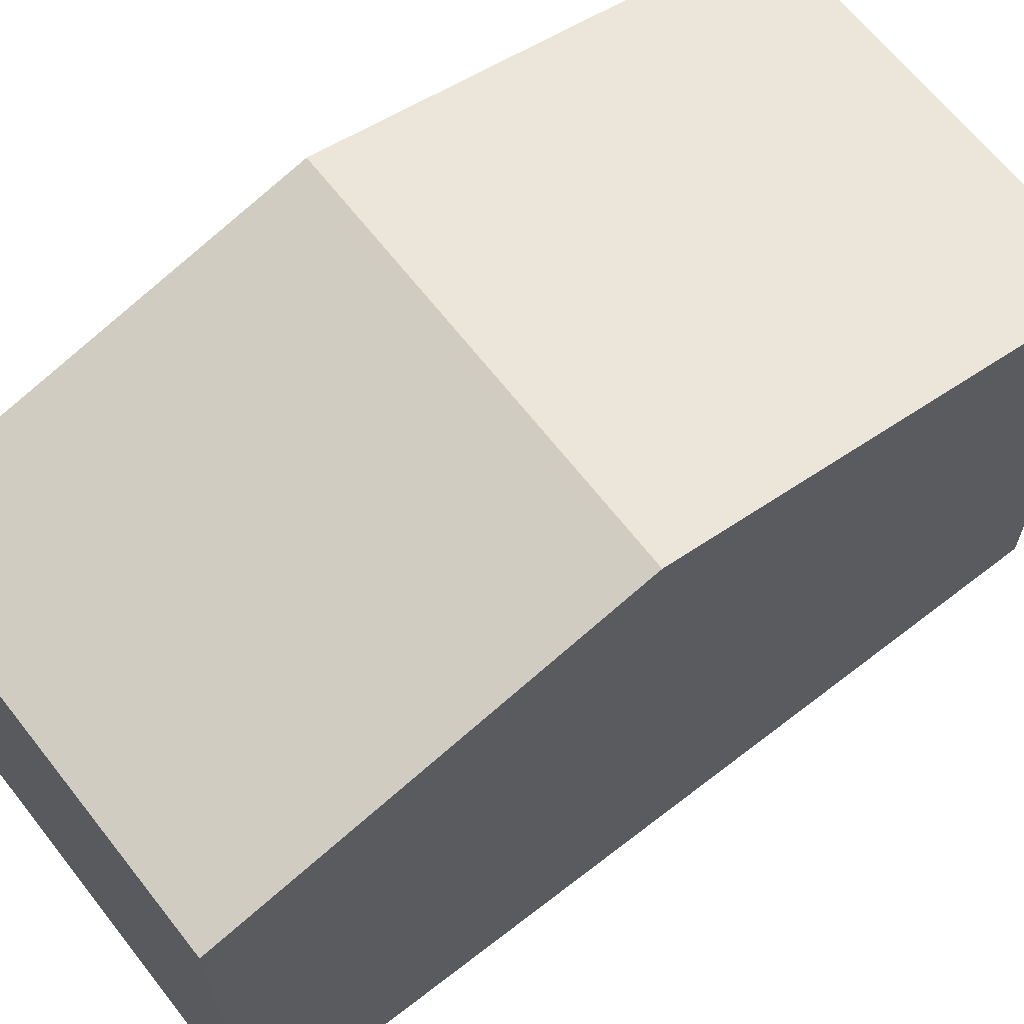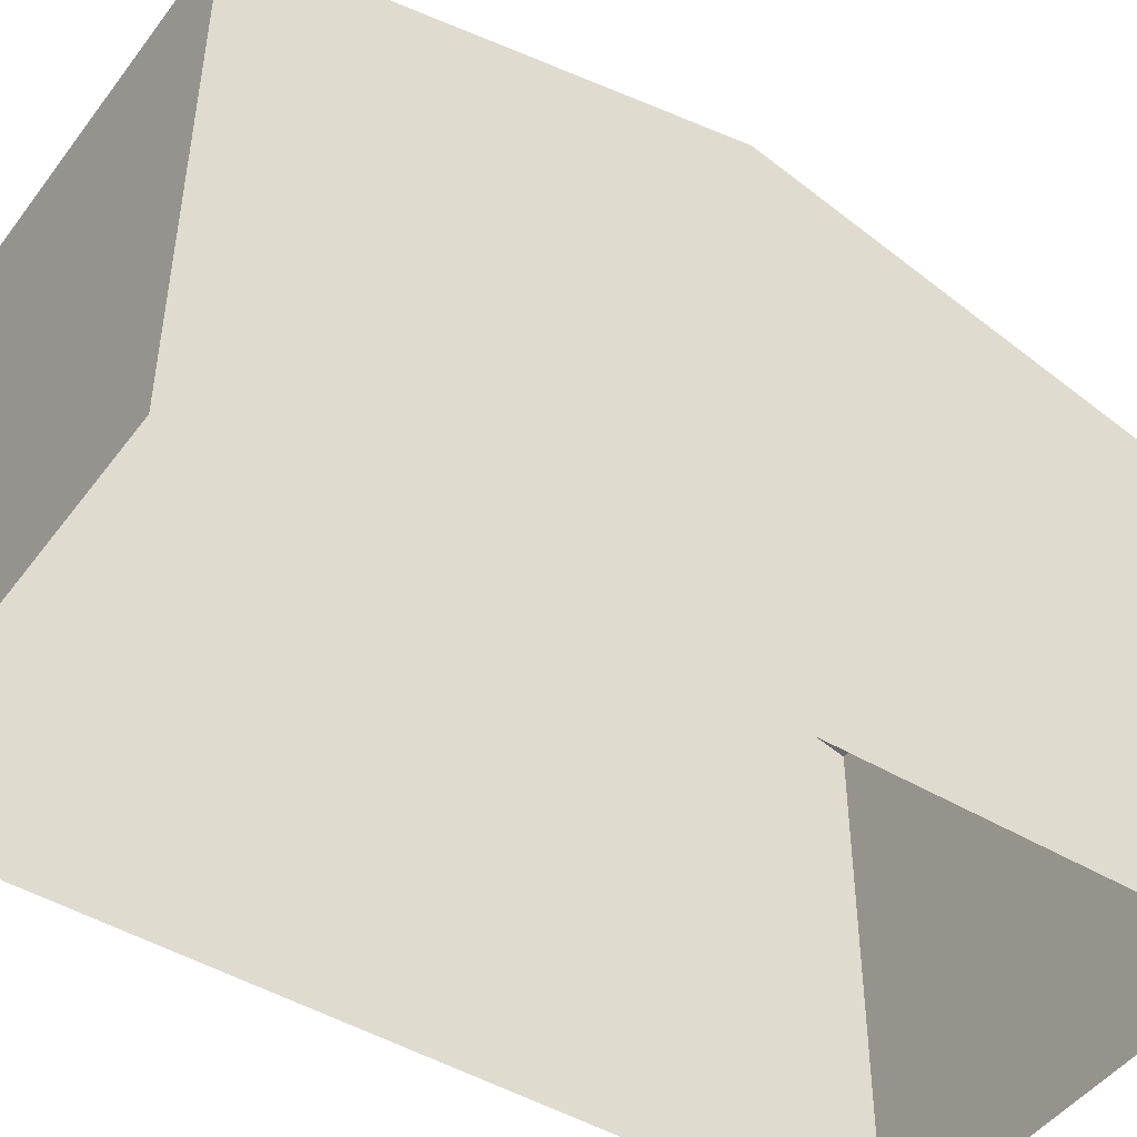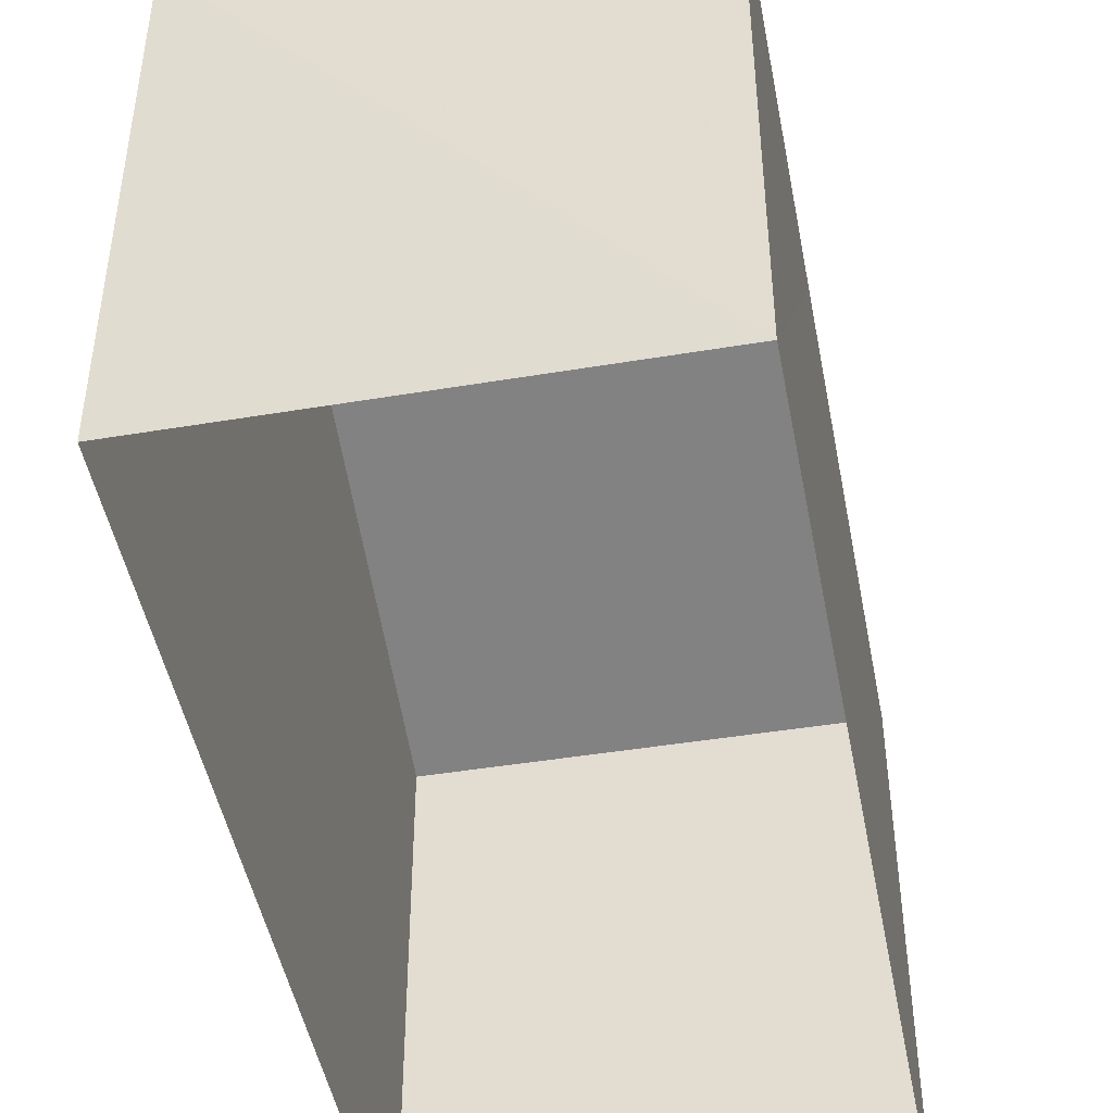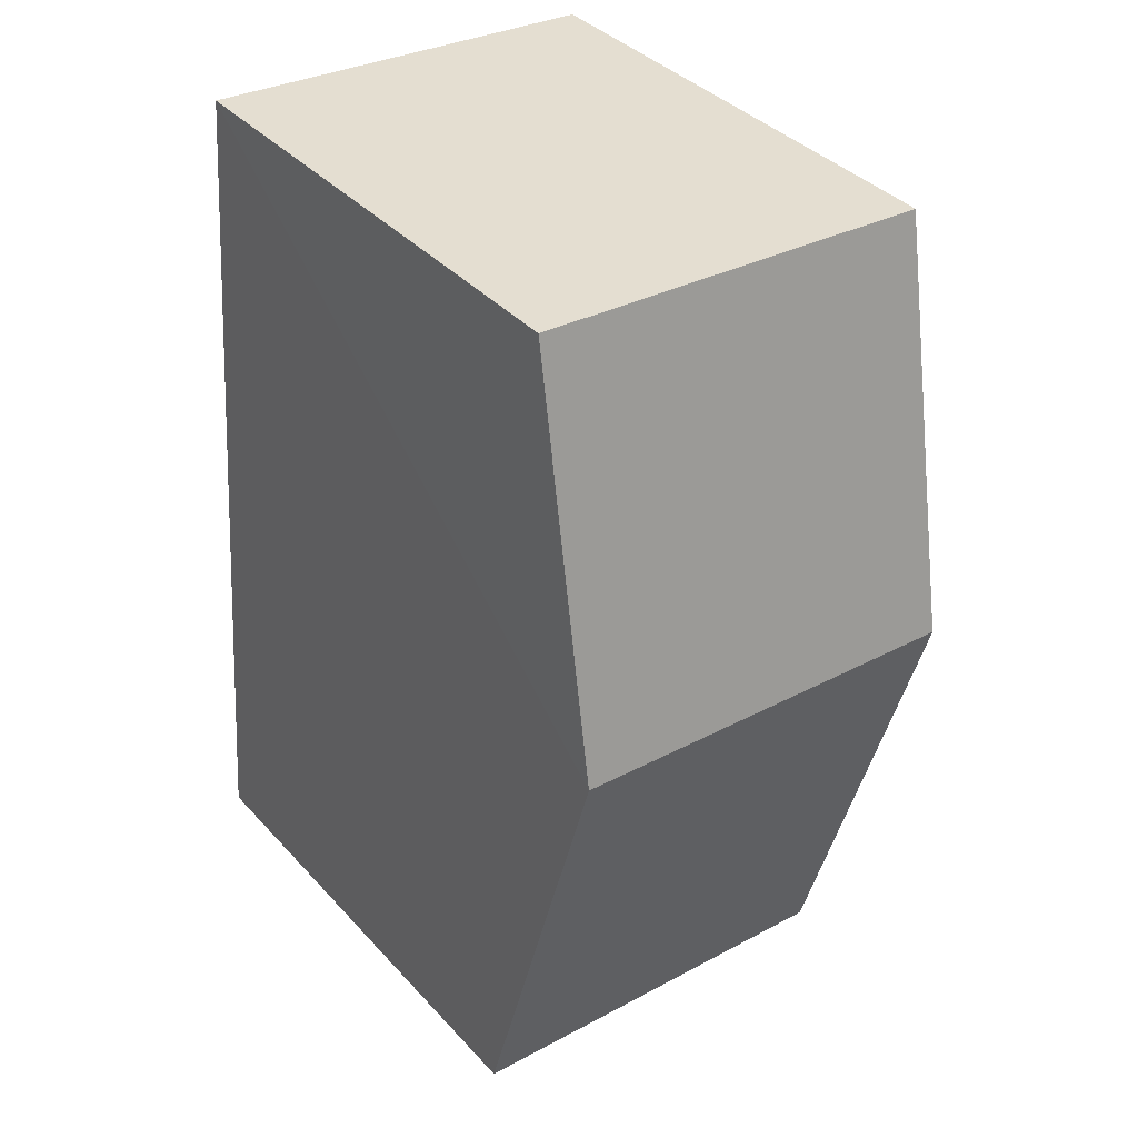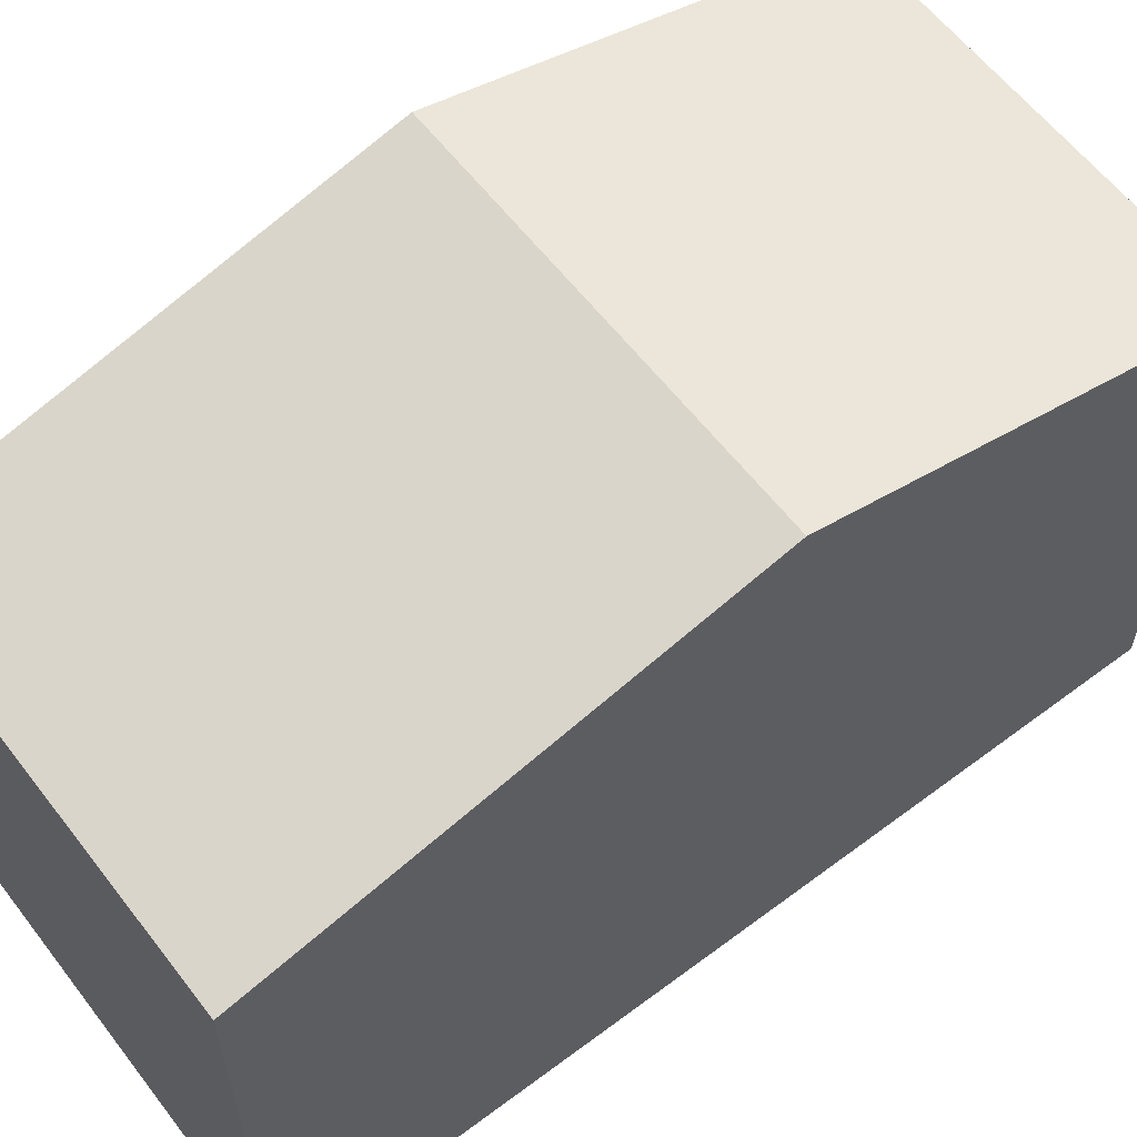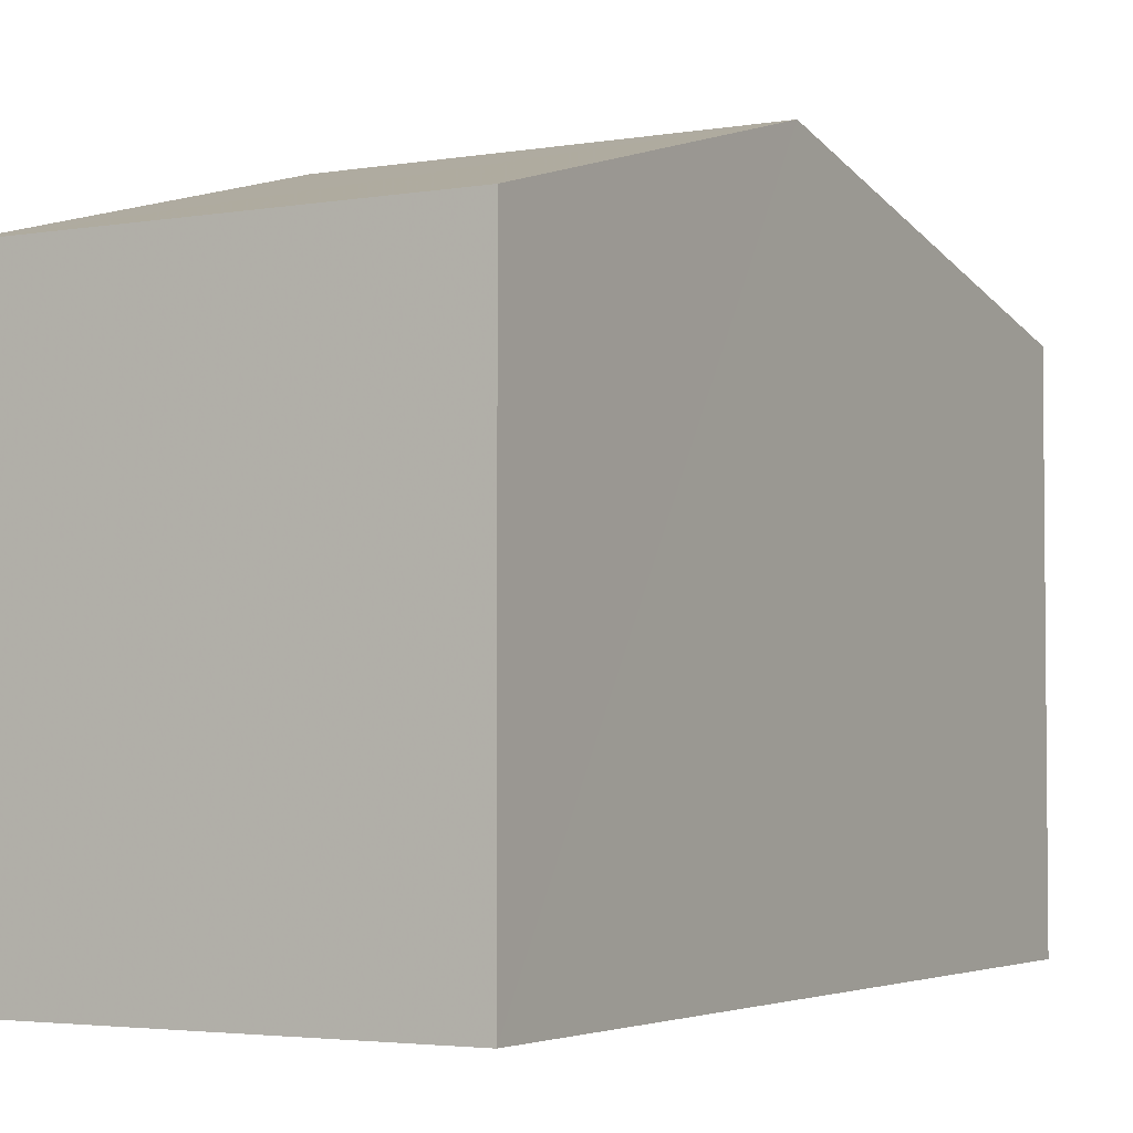
<metadata>
{"format":"obj","ext":"obj","renderer":"f3d","projection":"perspective","resolution":1024,"background":"white","views":[{"elev":65.4,"azim":-132.4,"up":"+Z"},{"elev":-46.2,"azim":51.3,"up":"+Z"},{"elev":-46.3,"azim":6.3,"up":"+Z"},{"elev":38.4,"azim":-37.2,"up":"+Y"},{"elev":60.7,"azim":48.2,"up":"+Z"},{"elev":-3.3,"azim":-154.3,"up":"+Z"}]}
</metadata>
<code>
v -3.731e+05 -1.058e+05 21.1
v -3.731e+05 -1.058e+05 21.1
v -3.731e+05 -1.058e+05 21.1
v -3.731e+05 -1.058e+05 21.1
v -3.731e+05 -1.058e+05 26.62
v -3.731e+05 -1.058e+05 25.64
v -3.731e+05 -1.058e+05 26.62
v -3.731e+05 -1.058e+05 25.64
v -3.731e+05 -1.058e+05 25.64
v -3.731e+05 -1.058e+05 25.64
f 1 2 3
f 4 1 3
f 5 6 7
f 5 8 6
f 9 10 5
f 7 9 5
f 6 2 7
f 2 1 7
f 1 9 7
f 10 4 5
f 4 3 5
f 3 8 5
f 8 3 2
f 6 8 2
f 10 1 4
f 10 9 1

</code>
